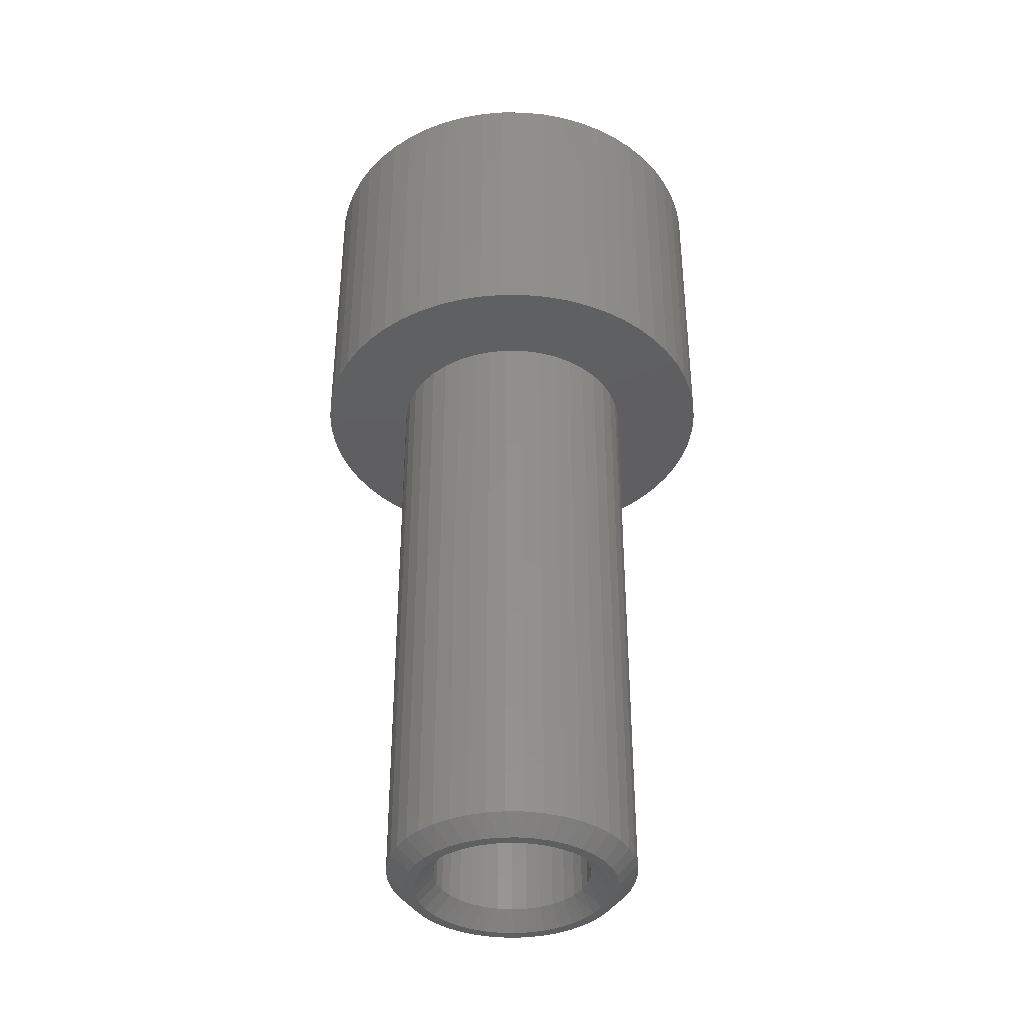
<metadata>
{"format":"stl","ext":"stl","renderer":"f3d","projection":"perspective","resolution":1024,"background":"white","views":[{"elev":-38.1,"azim":-45.5,"up":"+Z"}]}
</metadata>
<code>
# stl→obj: 432 verts, 864 faces
v -0.01069 2.7 0
v 0.3839 2.975 0
v 0.4339 2.665 0
v -0.08627 2.999 0
v 0.08627 -2.999 0
v 1.009 -2.825 0
v 0.5543 -2.948 0
v 0.01069 -2.7 0
v -0.3839 -2.975 0
v -0.4339 -2.665 0
v -0.8446 -2.879 0
v -1.285 -2.711 0
v 1.65 2.137 0
v 1.276 2.38 0
v 2.059 2.181 0
v 0.8666 2.557 0
v 1.693 2.477 0
v 1.285 2.711 0
v 0.8446 2.879 0
v -1.294 2.369 0
v -1.832 2.375 0
v -0.8868 2.55 0
v -1.438 2.633 0
v -0.4549 2.661 0
v -1.009 2.825 0
v -0.5543 2.948 0
v -2.62 0.6524 0
v -2.879 0.8446 0
v -2.477 1.075 0
v -2.711 1.285 0
v -2.266 1.468 0
v -2.477 1.693 0
v -1.994 1.821 0
v -2.181 2.059 0
v -1.667 2.124 0
v -0.8666 -2.557 0
v -1.693 -2.477 0
v -1.276 -2.38 0
v -2.059 -2.181 0
v -1.65 -2.137 0
v -2.375 -1.832 0
v -1.979 -1.837 0
v -2.633 -1.438 0
v -2.254 -1.486 0
v -2.825 -1.009 0
v -2.468 -1.094 0
v -2.948 -0.5543 0
v -2.615 -0.6732 0
v -2.999 -0.08627 0
v -2.69 -0.2336 0
v -2.975 0.3839 0
v -2.692 0.2123 0
v 2.266 -1.468 0
v 2.477 -1.075 0
v 2.711 -1.285 0
v 2.62 -0.6524 0
v 2.879 -0.8446 0
v 2.692 -0.2123 0
v 2.975 -0.3839 0
v 2.69 0.2336 0
v 2.999 0.08627 0
v 2.615 0.6732 0
v 2.948 0.5543 0
v 2.468 1.094 0
v 2.825 1.009 0
v 2.254 1.486 0
v 2.633 1.438 0
v 1.979 1.837 0
v 2.375 1.832 0
v 0.4549 -2.661 0
v 0.8868 -2.55 0
v 1.438 -2.633 0
v 1.294 -2.369 0
v 1.832 -2.375 0
v 1.667 -2.124 0
v 2.181 -2.059 0
v 1.994 -1.821 0
v 2.477 -1.693 0
v 1.825 1.228 0.5
v 1.568 1.543 25.5
v 1.568 1.543 0.5
v 1.258 1.805 25.5
v 1.258 1.805 0.5
v 0.9051 2.005 25.5
v 0.9051 2.005 0.5
v 0.5212 2.137 25.5
v 0.5212 2.137 0.5
v 0.1196 2.197 25.5
v 0.1196 2.197 0.5
v -0.2861 2.181 25.5
v -0.2861 2.181 0.5
v -0.682 2.092 25.5
v -0.682 2.092 0.5
v -1.055 1.931 25.5
v -1.055 1.931 0.5
v 1.825 1.228 25.5
v 2.02 0.8721 0.5
v 2.02 0.8721 25.5
v 2.146 0.4861 0.5
v 2.146 0.4861 25.5
v 2.198 0.08358 0.5
v 2.198 0.08358 25.5
v 2.176 -0.3218 0.5
v 2.176 -0.3218 25.5
v 2.08 -0.7162 0.5
v 2.08 -0.7162 25.5
v 1.913 -1.086 0.5
v 1.913 -1.086 25.5
v 1.681 -1.419 0.5
v 1.681 -1.419 25.5
v 1.392 -1.704 0.5
v 1.392 -1.704 25.5
v 1.055 -1.931 0.5
v 1.055 -1.931 25.5
v -1.825 -1.228 0.5
v -1.568 -1.543 25.5
v -1.568 -1.543 0.5
v -1.258 -1.805 25.5
v -1.258 -1.805 0.5
v -0.9051 -2.005 25.5
v -0.9051 -2.005 0.5
v -0.5212 -2.137 25.5
v -0.5212 -2.137 0.5
v -0.1196 -2.197 25.5
v -0.1196 -2.197 0.5
v 0.2861 -2.181 25.5
v 0.2861 -2.181 0.5
v 0.682 -2.092 25.5
v 0.682 -2.092 0.5
v -1.825 -1.228 25.5
v -2.02 -0.8721 0.5
v -2.02 -0.8721 25.5
v -2.146 -0.4861 0.5
v -2.146 -0.4861 25.5
v -2.198 -0.08358 0.5
v -2.198 -0.08358 25.5
v -2.176 0.3218 0.5
v -2.176 0.3218 25.5
v -2.08 0.7162 0.5
v -2.08 0.7162 25.5
v -1.913 1.086 0.5
v -1.913 1.086 25.5
v -1.681 1.419 0.5
v -1.681 1.419 25.5
v -1.392 1.704 0.5
v -1.392 1.704 25.5
v -1.678 3.072 0.5
v -1.678 3.072 17
v -1.201 3.287 0.5
v -1.201 3.287 17
v -0.6981 3.43 0.5
v -0.6981 3.43 17
v -0.1791 3.495 0.5
v -0.1791 3.495 17
v 0.3438 3.483 0.5
v 0.3438 3.483 17
v 0.8591 3.393 0.5
v 0.8591 3.393 17
v 1.355 3.227 0.5
v 1.355 3.227 17
v 1.821 2.989 0.5
v 1.821 2.989 17
v 2.246 2.684 0.5
v 2.246 2.684 17
v 2.621 2.319 0.5
v 2.621 2.319 17
v 2.938 1.903 0.5
v 2.938 1.903 17
v 3.188 1.444 0.5
v 3.188 1.444 17
v 3.368 0.9524 0.5
v 3.368 0.9524 17
v 3.472 0.4398 0.5
v 3.472 0.4398 17
v 3.499 -0.08259 0.5
v 3.499 -0.08259 17
v 3.448 -0.6032 0.5
v 3.448 -0.6032 17
v 3.319 -1.11 0.5
v 3.319 -1.11 17
v 3.117 -1.593 0.5
v 3.117 -1.593 17
v 2.845 -2.039 0.5
v 2.845 -2.039 17
v 2.509 -2.44 0.5
v 2.509 -2.44 17
v 2.117 -2.787 0.5
v 2.117 -2.787 17
v 1.678 -3.072 0.5
v 1.678 -3.072 17
v 1.201 -3.287 0.5
v 1.201 -3.287 17
v 0.6981 -3.43 0.5
v 0.6981 -3.43 17
v 0.1791 -3.495 0.5
v 0.1791 -3.495 17
v -0.3438 -3.483 0.5
v -0.3438 -3.483 17
v -0.8591 -3.393 0.5
v -0.8591 -3.393 17
v -1.355 -3.227 0.5
v -1.355 -3.227 17
v -1.821 -2.989 0.5
v -1.821 -2.989 17
v -2.246 -2.684 0.5
v -2.246 -2.684 17
v -2.621 -2.319 0.5
v -2.621 -2.319 17
v -2.938 -1.903 0.5
v -2.938 -1.903 17
v -3.188 -1.444 0.5
v -3.188 -1.444 17
v -3.368 -0.9524 0.5
v -3.368 -0.9524 17
v -3.472 -0.4398 0.5
v -3.472 -0.4398 17
v -3.499 0.08259 0.5
v -3.499 0.08259 17
v -3.448 0.6032 0.5
v -3.448 0.6032 17
v -3.319 1.11 0.5
v -3.319 1.11 17
v -3.117 1.593 0.5
v -3.117 1.593 17
v -2.845 2.039 0.5
v -2.845 2.039 17
v -2.509 2.44 0.5
v -2.509 2.44 17
v -2.117 2.787 0.5
v -2.117 2.787 17
v -3.861 -3.177 26.5
v -0.4095 -3.174 26.5
v -0.9009 -3.071 26.5
v 4.229 2.668 26.5
v 0.9009 3.071 26.5
v 1.37 2.892 26.5
v 2.197 2.327 26.5
v 2.534 1.955 26.5
v 4.53 2.117 26.5
v 0.09202 -3.199 26.5
v -0.01327 -5 26.5
v 0.6135 -4.962 26.5
v 1.231 -4.846 26.5
v 1.828 -4.654 26.5
v 2.397 -4.388 26.5
v 2.928 -4.053 26.5
v 3.413 -3.654 26.5
v 3.844 -3.197 26.5
v 0.5913 -3.145 26.5
v 0.4095 3.174 26.5
v 3.861 3.177 26.5
v 3.432 3.636 26.5
v 2.95 4.037 26.5
v 2.42 4.375 26.5
v 1.853 4.644 26.5
v 1.256 4.84 26.5
v 0.6398 4.959 26.5
v 0.01327 5 26.5
v -0.09202 3.199 26.5
v -0.6135 4.962 26.5
v -1.231 4.846 26.5
v -1.828 4.654 26.5
v -2.397 4.388 26.5
v -2.928 4.053 26.5
v -3.413 3.654 26.5
v -3.844 3.197 26.5
v -0.5913 3.145 26.5
v -3.432 -3.636 26.5
v -2.95 -4.037 26.5
v -2.42 -4.375 26.5
v -1.853 -4.644 26.5
v -1.256 -4.84 26.5
v -0.6398 -4.959 26.5
v -1.076 3.014 26.5
v -4.215 2.69 26.5
v -1.534 2.808 26.5
v -1.955 2.534 26.5
v -4.518 2.141 26.5
v -2.327 2.197 26.5
v -2.642 1.806 26.5
v -4.751 1.558 26.5
v -2.892 1.37 26.5
v -3.071 0.9009 26.5
v -4.909 0.9499 26.5
v -3.174 0.4095 26.5
v -4.989 0.3272 26.5
v -3.199 -0.09202 26.5
v -4.991 -0.3007 26.5
v -3.145 -0.5913 26.5
v -4.914 -0.9239 26.5
v -3.014 -1.076 26.5
v -2.808 -1.534 26.5
v -4.759 -1.532 26.5
v -2.534 -1.955 26.5
v -4.53 -2.117 26.5
v -2.197 -2.327 26.5
v -4.229 -2.668 26.5
v -1.806 -2.642 26.5
v -1.37 -2.892 26.5
v 1.806 2.642 26.5
v 4.759 1.532 26.5
v 2.808 1.534 26.5
v 4.914 0.9239 26.5
v 3.014 1.076 26.5
v 4.991 0.3007 26.5
v 3.145 0.5913 26.5
v 3.199 0.09202 26.5
v 4.989 -0.3272 26.5
v 3.174 -0.4095 26.5
v 4.909 -0.9499 26.5
v 3.071 -0.9009 26.5
v 4.751 -1.558 26.5
v 2.892 -1.37 26.5
v 4.518 -2.141 26.5
v 2.642 -1.806 26.5
v 2.327 -2.197 26.5
v 4.215 -2.69 26.5
v 1.955 -2.534 26.5
v 1.534 -2.808 26.5
v 1.076 -3.014 26.5
v -2.877 5.265 17
v -2.877 5.265 25.5
v -2.269 5.554 17
v -2.269 5.554 25.5
v -1.633 5.774 17
v -1.633 5.774 25.5
v -0.976 5.92 17
v -0.976 5.92 25.5
v -0.3071 5.992 17
v -0.3071 5.992 25.5
v 0.3658 5.989 17
v 0.3658 5.989 25.5
v 1.034 5.91 17
v 1.034 5.91 25.5
v 1.689 5.757 17
v 1.689 5.757 25.5
v 2.323 5.532 17
v 2.323 5.532 25.5
v 2.928 5.237 17
v 2.928 5.237 25.5
v 3.496 4.876 17
v 3.496 4.876 25.5
v 4.02 4.454 17
v 4.02 4.454 25.5
v 4.493 3.976 17
v 4.493 3.976 25.5
v 4.91 3.448 17
v 4.91 3.448 25.5
v 5.265 2.877 17
v 5.265 2.877 25.5
v 5.554 2.269 17
v 5.554 2.269 25.5
v 5.774 1.633 17
v 5.774 1.633 25.5
v 5.92 0.976 17
v 5.92 0.976 25.5
v 5.992 0.3071 17
v 5.992 0.3071 25.5
v 5.989 -0.3658 17
v 5.989 -0.3658 25.5
v 5.91 -1.034 17
v 5.91 -1.034 25.5
v 5.757 -1.689 17
v 5.757 -1.689 25.5
v 5.532 -2.323 17
v 5.532 -2.323 25.5
v 5.237 -2.928 17
v 5.237 -2.928 25.5
v 4.876 -3.496 17
v 4.876 -3.496 25.5
v 4.454 -4.02 17
v 4.454 -4.02 25.5
v 3.976 -4.493 17
v 3.976 -4.493 25.5
v 3.448 -4.91 17
v 3.448 -4.91 25.5
v 2.877 -5.265 17
v 2.877 -5.265 25.5
v 2.269 -5.554 17
v 2.269 -5.554 25.5
v 1.633 -5.774 17
v 1.633 -5.774 25.5
v 0.976 -5.92 17
v 0.976 -5.92 25.5
v 0.3071 -5.992 17
v 0.3071 -5.992 25.5
v -0.3658 -5.989 17
v -0.3658 -5.989 25.5
v -1.034 -5.91 17
v -1.034 -5.91 25.5
v -1.689 -5.757 17
v -1.689 -5.757 25.5
v -2.323 -5.532 17
v -2.323 -5.532 25.5
v -2.928 -5.237 17
v -2.928 -5.237 25.5
v -3.496 -4.876 17
v -3.496 -4.876 25.5
v -4.02 -4.454 17
v -4.02 -4.454 25.5
v -4.493 -3.976 17
v -4.493 -3.976 25.5
v -4.91 -3.448 17
v -4.91 -3.448 25.5
v -5.265 -2.877 17
v -5.265 -2.877 25.5
v -5.554 -2.269 17
v -5.554 -2.269 25.5
v -5.774 -1.633 17
v -5.774 -1.633 25.5
v -5.92 -0.976 17
v -5.92 -0.976 25.5
v -5.992 -0.3071 17
v -5.992 -0.3071 25.5
v -5.989 0.3658 17
v -5.989 0.3658 25.5
v -5.91 1.034 17
v -5.91 1.034 25.5
v -5.757 1.689 17
v -5.757 1.689 25.5
v -5.532 2.323 17
v -5.532 2.323 25.5
v -5.237 2.928 17
v -5.237 2.928 25.5
v -4.876 3.496 17
v -4.876 3.496 25.5
v -4.454 4.02 17
v -4.454 4.02 25.5
v -3.976 4.493 17
v -3.976 4.493 25.5
v -3.448 4.91 17
v -3.448 4.91 25.5
f 1 2 3
f 1 4 2
f 5 6 7
f 6 5 8
f 8 5 9
f 8 9 10
f 10 9 11
f 10 11 12
f 13 14 15
f 15 14 16
f 15 16 17
f 17 16 3
f 17 3 18
f 18 3 2
f 18 2 19
f 20 21 22
f 22 21 23
f 22 23 24
f 24 23 25
f 24 25 1
f 1 25 26
f 1 26 4
f 27 28 29
f 29 28 30
f 29 30 31
f 31 30 32
f 31 32 33
f 33 32 34
f 33 34 35
f 35 34 21
f 35 21 20
f 36 37 38
f 38 37 39
f 38 39 40
f 40 39 41
f 40 41 42
f 42 41 43
f 42 43 44
f 44 43 45
f 44 45 46
f 46 45 47
f 46 47 48
f 48 47 49
f 48 49 50
f 50 49 51
f 50 51 52
f 52 51 28
f 52 28 27
f 12 37 10
f 10 37 36
f 53 54 55
f 55 54 56
f 55 56 57
f 57 56 58
f 57 58 59
f 59 58 60
f 59 60 61
f 61 60 62
f 61 62 63
f 63 62 64
f 63 64 65
f 65 64 66
f 65 66 67
f 67 66 68
f 67 68 69
f 69 68 13
f 69 13 15
f 70 71 72
f 72 71 73
f 72 73 74
f 74 73 75
f 74 75 76
f 76 75 77
f 76 77 78
f 78 77 53
f 78 53 55
f 70 72 8
f 8 72 6
f 79 80 81
f 81 80 82
f 81 82 83
f 83 82 84
f 83 84 85
f 85 84 86
f 85 86 87
f 87 86 88
f 87 88 89
f 89 88 90
f 89 90 91
f 91 90 92
f 91 92 93
f 93 92 94
f 93 94 95
f 80 79 96
f 96 79 97
f 96 97 98
f 98 97 99
f 98 99 100
f 100 99 101
f 100 101 102
f 102 101 103
f 102 103 104
f 104 103 105
f 104 105 106
f 106 105 107
f 106 107 108
f 108 107 109
f 108 109 110
f 110 109 111
f 110 111 112
f 112 111 113
f 112 113 114
f 115 116 117
f 117 116 118
f 117 118 119
f 119 118 120
f 119 120 121
f 121 120 122
f 121 122 123
f 123 122 124
f 123 124 125
f 125 124 126
f 125 126 127
f 127 126 128
f 127 128 129
f 129 128 114
f 129 114 113
f 116 115 130
f 130 115 131
f 130 131 132
f 132 131 133
f 132 133 134
f 134 133 135
f 134 135 136
f 136 135 137
f 136 137 138
f 138 137 139
f 138 139 140
f 140 139 141
f 140 141 142
f 142 141 143
f 142 143 144
f 144 143 145
f 144 145 146
f 146 145 95
f 146 95 94
f 95 35 20
f 95 145 35
f 113 71 129
f 113 73 71
f 145 33 35
f 143 31 33
f 143 33 145
f 141 29 31
f 141 31 143
f 139 27 29
f 139 29 141
f 137 52 27
f 137 27 139
f 135 50 52
f 135 52 137
f 133 48 50
f 133 50 135
f 131 46 48
f 131 48 133
f 115 42 44
f 115 44 131
f 131 44 46
f 117 40 42
f 117 42 115
f 119 38 40
f 119 40 117
f 121 36 38
f 121 38 119
f 123 10 36
f 123 36 121
f 125 8 10
f 125 10 123
f 127 70 8
f 127 8 125
f 129 71 70
f 129 70 127
f 113 75 73
f 113 111 75
f 95 22 93
f 95 20 22
f 111 77 75
f 109 53 77
f 109 77 111
f 107 54 53
f 107 53 109
f 105 56 54
f 105 54 107
f 103 58 56
f 103 56 105
f 101 60 58
f 101 58 103
f 99 62 60
f 99 60 101
f 97 64 62
f 97 62 99
f 79 68 66
f 79 66 97
f 97 66 64
f 81 13 68
f 81 68 79
f 83 14 13
f 83 13 81
f 85 16 14
f 85 14 83
f 87 3 16
f 87 16 85
f 89 1 3
f 89 3 87
f 91 24 1
f 91 1 89
f 93 22 24
f 93 24 91
f 147 148 149
f 149 148 150
f 149 150 151
f 151 150 152
f 151 152 153
f 153 152 154
f 153 154 155
f 155 154 156
f 155 156 157
f 157 156 158
f 157 158 159
f 159 158 160
f 159 160 161
f 161 160 162
f 161 162 163
f 163 162 164
f 163 164 165
f 165 164 166
f 165 166 167
f 167 166 168
f 167 168 169
f 169 168 170
f 169 170 171
f 171 170 172
f 171 172 173
f 173 172 174
f 173 174 175
f 175 174 176
f 175 176 177
f 177 176 178
f 177 178 179
f 179 178 180
f 179 180 181
f 181 180 182
f 181 182 183
f 183 182 184
f 183 184 185
f 185 184 186
f 185 186 187
f 187 186 188
f 187 188 189
f 189 188 190
f 189 190 191
f 191 190 192
f 191 192 193
f 193 192 194
f 193 194 195
f 195 194 196
f 195 196 197
f 197 196 198
f 197 198 199
f 199 198 200
f 199 200 201
f 201 200 202
f 201 202 203
f 203 202 204
f 203 204 205
f 205 204 206
f 205 206 207
f 207 206 208
f 207 208 209
f 209 208 210
f 209 210 211
f 211 210 212
f 211 212 213
f 213 212 214
f 213 214 215
f 215 214 216
f 215 216 217
f 217 216 218
f 217 218 219
f 219 218 220
f 219 220 221
f 221 220 222
f 221 222 223
f 223 222 224
f 223 224 225
f 225 224 226
f 225 226 227
f 227 226 228
f 227 228 229
f 229 228 230
f 229 230 147
f 147 230 148
f 23 229 147
f 23 21 229
f 72 191 6
f 72 189 191
f 21 227 229
f 34 225 227
f 34 227 21
f 32 223 225
f 32 225 34
f 30 221 223
f 30 223 32
f 28 219 221
f 28 221 30
f 51 217 219
f 51 219 28
f 49 215 217
f 49 217 51
f 47 213 215
f 47 215 49
f 45 211 213
f 45 213 47
f 43 209 211
f 43 211 45
f 41 207 209
f 41 209 43
f 39 205 207
f 39 207 41
f 37 203 205
f 37 205 39
f 12 201 203
f 12 203 37
f 11 199 201
f 11 201 12
f 9 197 199
f 9 199 11
f 5 195 197
f 5 197 9
f 7 193 195
f 7 195 5
f 6 191 193
f 6 193 7
f 72 187 189
f 72 74 187
f 23 149 25
f 23 147 149
f 74 185 187
f 76 183 185
f 76 185 74
f 78 181 183
f 78 183 76
f 55 179 181
f 55 181 78
f 57 177 179
f 57 179 55
f 59 175 177
f 59 177 57
f 61 173 175
f 61 175 59
f 63 171 173
f 63 173 61
f 65 169 171
f 65 171 63
f 67 167 169
f 67 169 65
f 69 165 167
f 69 167 67
f 15 163 165
f 15 165 69
f 17 161 163
f 17 163 15
f 18 159 161
f 18 161 17
f 19 157 159
f 19 159 18
f 2 155 157
f 2 157 19
f 4 153 155
f 4 155 2
f 26 151 153
f 26 153 4
f 25 149 151
f 25 151 26
f 231 232 233
f 234 235 236
f 237 238 239
f 240 232 241
f 240 241 242
f 240 242 243
f 240 243 244
f 240 244 245
f 240 245 246
f 240 246 247
f 240 247 248
f 240 248 249
f 250 235 234
f 250 234 251
f 250 251 252
f 250 252 253
f 250 253 254
f 250 254 255
f 250 255 256
f 250 256 257
f 250 257 258
f 250 258 259
f 259 258 260
f 259 260 261
f 259 261 262
f 259 262 263
f 259 263 264
f 259 264 265
f 259 265 266
f 259 266 267
f 241 232 231
f 241 231 268
f 241 268 269
f 241 269 270
f 241 270 271
f 241 271 272
f 241 272 273
f 267 266 274
f 274 266 275
f 274 275 276
f 276 275 277
f 277 275 278
f 277 278 279
f 279 278 280
f 280 278 281
f 280 281 282
f 282 281 283
f 283 281 284
f 283 284 285
f 285 284 286
f 285 286 287
f 287 286 288
f 287 288 289
f 289 288 290
f 289 290 291
f 291 290 292
f 292 290 293
f 292 293 294
f 294 293 295
f 294 295 296
f 296 295 297
f 296 297 298
f 298 297 299
f 299 297 231
f 299 231 233
f 237 239 300
f 300 239 234
f 300 234 236
f 239 238 301
f 301 238 302
f 301 302 303
f 303 302 304
f 303 304 305
f 305 304 306
f 305 306 307
f 305 307 308
f 308 307 309
f 308 309 310
f 310 309 311
f 310 311 312
f 312 311 313
f 312 313 314
f 314 313 315
f 314 315 316
f 314 316 317
f 317 316 318
f 317 318 319
f 317 319 248
f 248 319 320
f 248 320 249
f 321 322 323
f 323 322 324
f 323 324 325
f 325 324 326
f 325 326 327
f 327 326 328
f 327 328 329
f 329 328 330
f 329 330 331
f 331 330 332
f 331 332 333
f 333 332 334
f 333 334 335
f 335 334 336
f 335 336 337
f 337 336 338
f 337 338 339
f 339 338 340
f 339 340 341
f 341 340 342
f 341 342 343
f 343 342 344
f 343 344 345
f 345 344 346
f 345 346 347
f 347 346 348
f 347 348 349
f 349 348 350
f 349 350 351
f 351 350 352
f 351 352 353
f 353 352 354
f 353 354 355
f 355 354 356
f 355 356 357
f 357 356 358
f 357 358 359
f 359 358 360
f 359 360 361
f 361 360 362
f 361 362 363
f 363 362 364
f 363 364 365
f 365 364 366
f 365 366 367
f 367 366 368
f 367 368 369
f 369 368 370
f 369 370 371
f 371 370 372
f 371 372 373
f 373 372 374
f 373 374 375
f 375 374 376
f 375 376 377
f 377 376 378
f 377 378 379
f 379 378 380
f 379 380 381
f 381 380 382
f 381 382 383
f 383 382 384
f 383 384 385
f 385 384 386
f 385 386 387
f 387 386 388
f 387 388 389
f 389 388 390
f 389 390 391
f 391 390 392
f 391 392 393
f 393 392 394
f 393 394 395
f 395 394 396
f 395 396 397
f 397 396 398
f 397 398 399
f 399 398 400
f 399 400 401
f 401 400 402
f 401 402 403
f 403 402 404
f 403 404 405
f 405 404 406
f 405 406 407
f 407 406 408
f 407 408 409
f 409 408 410
f 409 410 411
f 411 410 412
f 411 412 413
f 413 412 414
f 413 414 415
f 415 414 416
f 415 416 417
f 417 416 418
f 417 418 419
f 419 418 420
f 419 420 421
f 421 420 422
f 421 422 423
f 423 422 424
f 423 424 425
f 425 424 426
f 425 426 427
f 427 426 428
f 427 428 429
f 429 428 430
f 429 430 431
f 431 430 432
f 431 432 321
f 321 432 322
f 244 380 245
f 380 378 245
f 322 432 263
f 432 264 263
f 432 430 264
f 430 428 265
f 264 430 265
f 428 426 266
f 265 428 266
f 426 424 275
f 266 426 275
f 424 422 278
f 275 424 278
f 422 420 281
f 278 422 281
f 420 418 284
f 281 420 284
f 418 416 286
f 284 418 286
f 414 412 288
f 286 414 288
f 416 414 286
f 412 410 290
f 288 412 290
f 410 408 293
f 290 410 293
f 408 406 295
f 293 408 295
f 406 404 297
f 295 406 297
f 404 402 231
f 297 404 231
f 402 400 268
f 231 402 268
f 400 398 269
f 268 400 269
f 396 394 270
f 269 396 270
f 398 396 269
f 394 392 271
f 270 394 271
f 392 390 272
f 271 392 272
f 390 388 273
f 272 390 273
f 388 386 241
f 273 388 241
f 386 384 242
f 241 386 242
f 384 382 243
f 242 384 243
f 382 380 244
f 243 382 244
f 262 324 263
f 324 322 263
f 378 376 245
f 376 246 245
f 376 374 246
f 374 372 247
f 246 374 247
f 372 370 248
f 247 372 248
f 370 368 317
f 248 370 317
f 368 366 314
f 317 368 314
f 366 364 312
f 314 366 312
f 364 362 310
f 312 364 310
f 362 360 308
f 310 362 308
f 358 356 305
f 308 358 305
f 360 358 308
f 356 354 303
f 305 356 303
f 354 352 301
f 303 354 301
f 352 350 239
f 301 352 239
f 350 348 234
f 239 350 234
f 348 346 251
f 234 348 251
f 346 344 252
f 251 346 252
f 344 342 253
f 252 344 253
f 340 338 254
f 253 340 254
f 342 340 253
f 338 336 255
f 254 338 255
f 336 334 256
f 255 336 256
f 334 332 257
f 256 334 257
f 332 330 258
f 257 332 258
f 330 328 260
f 258 330 260
f 328 326 261
f 260 328 261
f 326 324 262
f 261 326 262
f 128 320 114
f 320 319 114
f 276 277 94
f 277 146 94
f 277 279 146
f 279 280 144
f 146 279 144
f 280 282 142
f 144 280 142
f 282 283 140
f 142 282 140
f 283 285 138
f 140 283 138
f 287 289 136
f 138 287 136
f 285 287 138
f 289 291 134
f 136 289 134
f 291 292 132
f 134 291 132
f 292 294 130
f 132 292 130
f 294 296 116
f 130 294 116
f 296 298 118
f 116 296 118
f 299 233 120
f 118 299 120
f 298 299 118
f 233 232 122
f 120 233 122
f 232 240 124
f 122 232 124
f 240 249 126
f 124 240 126
f 249 320 128
f 126 249 128
f 92 274 94
f 274 276 94
f 319 318 114
f 318 112 114
f 318 316 112
f 316 315 110
f 112 316 110
f 315 313 108
f 110 315 108
f 313 311 106
f 108 313 106
f 311 309 104
f 106 311 104
f 307 306 102
f 104 307 102
f 309 307 104
f 306 304 100
f 102 306 100
f 304 302 98
f 100 304 98
f 302 238 96
f 98 302 96
f 238 237 80
f 96 238 80
f 237 300 82
f 80 237 82
f 236 235 84
f 82 236 84
f 300 236 82
f 235 250 86
f 84 235 86
f 250 259 88
f 86 250 88
f 259 267 90
f 88 259 90
f 267 274 92
f 90 267 92
f 230 423 148
f 160 158 349
f 353 170 168
f 401 403 198
f 401 198 387
f 401 387 389
f 401 389 391
f 401 391 393
f 401 393 395
f 401 395 397
f 401 397 399
f 196 369 371
f 196 371 373
f 196 373 375
f 196 375 377
f 196 377 379
f 196 379 381
f 196 381 383
f 196 383 385
f 196 385 387
f 196 387 198
f 156 154 329
f 156 329 331
f 156 331 333
f 156 333 335
f 156 335 337
f 156 337 339
f 156 339 341
f 156 341 343
f 156 343 345
f 156 345 347
f 156 347 349
f 156 349 158
f 154 152 425
f 154 425 427
f 154 427 429
f 154 429 431
f 154 431 321
f 154 321 323
f 154 323 325
f 154 325 327
f 154 327 329
f 403 405 204
f 403 204 202
f 403 202 200
f 403 200 198
f 369 196 194
f 369 194 192
f 369 192 190
f 369 190 188
f 369 188 367
f 148 423 150
f 150 423 425
f 150 425 152
f 224 419 226
f 226 419 421
f 226 421 228
f 228 421 423
f 228 423 230
f 216 413 218
f 218 413 415
f 218 415 220
f 220 415 417
f 220 417 222
f 222 417 419
f 222 419 224
f 208 407 210
f 210 407 409
f 210 409 212
f 212 409 411
f 212 411 214
f 214 411 413
f 214 413 216
f 204 405 206
f 206 405 407
f 206 407 208
f 160 349 162
f 162 349 351
f 162 351 164
f 164 351 166
f 166 351 353
f 166 353 168
f 178 176 359
f 359 176 174
f 359 174 357
f 357 174 172
f 357 172 355
f 355 172 170
f 355 170 353
f 186 184 365
f 365 184 182
f 365 182 363
f 363 182 180
f 363 180 361
f 361 180 178
f 361 178 359
f 186 365 188
f 188 365 367

</code>
